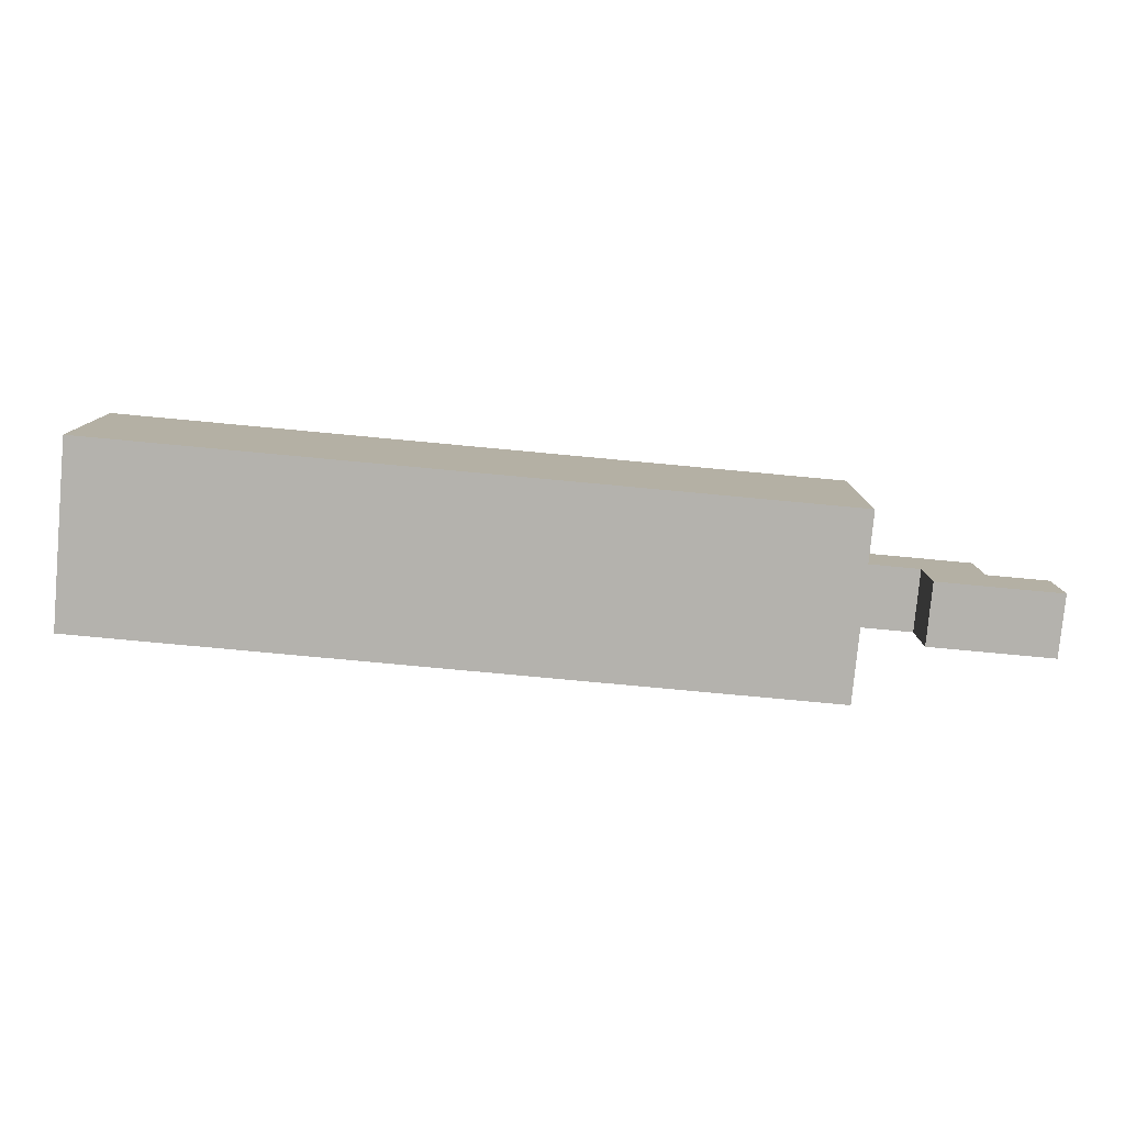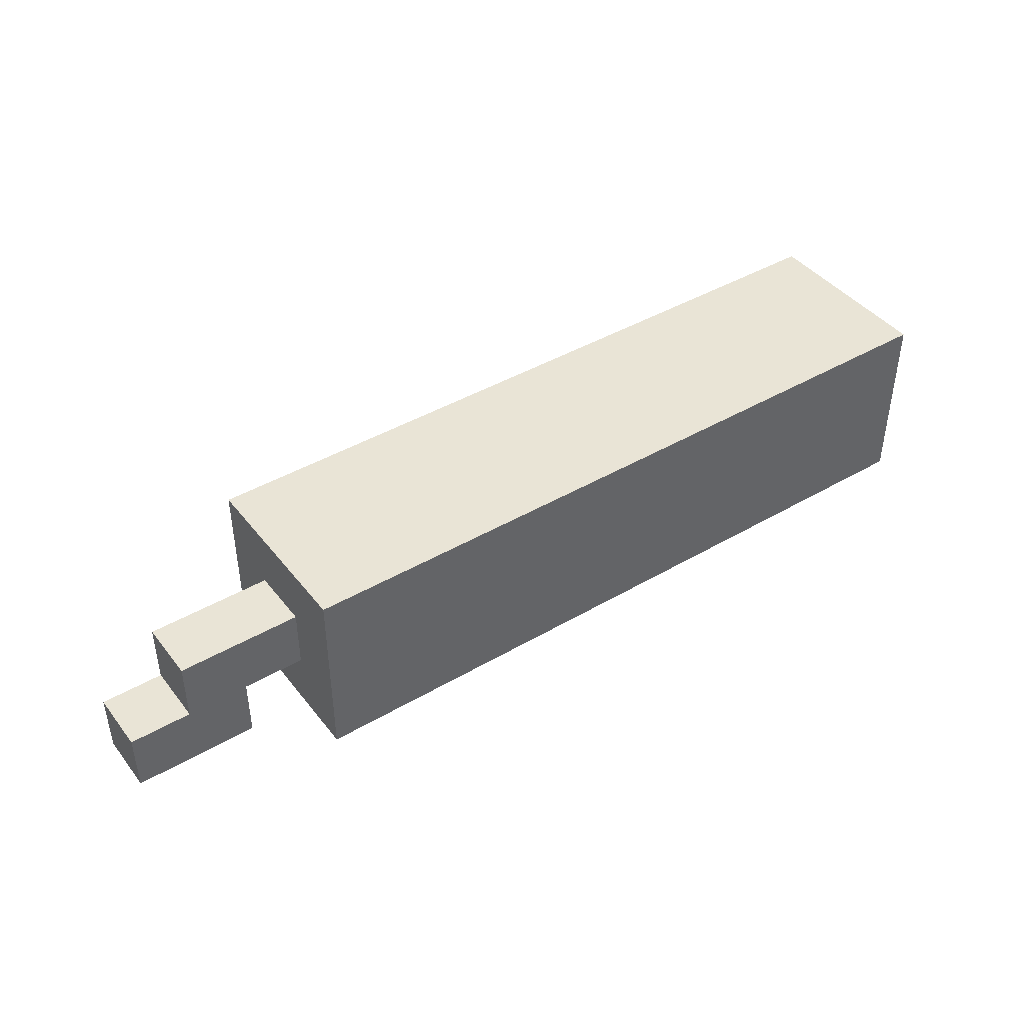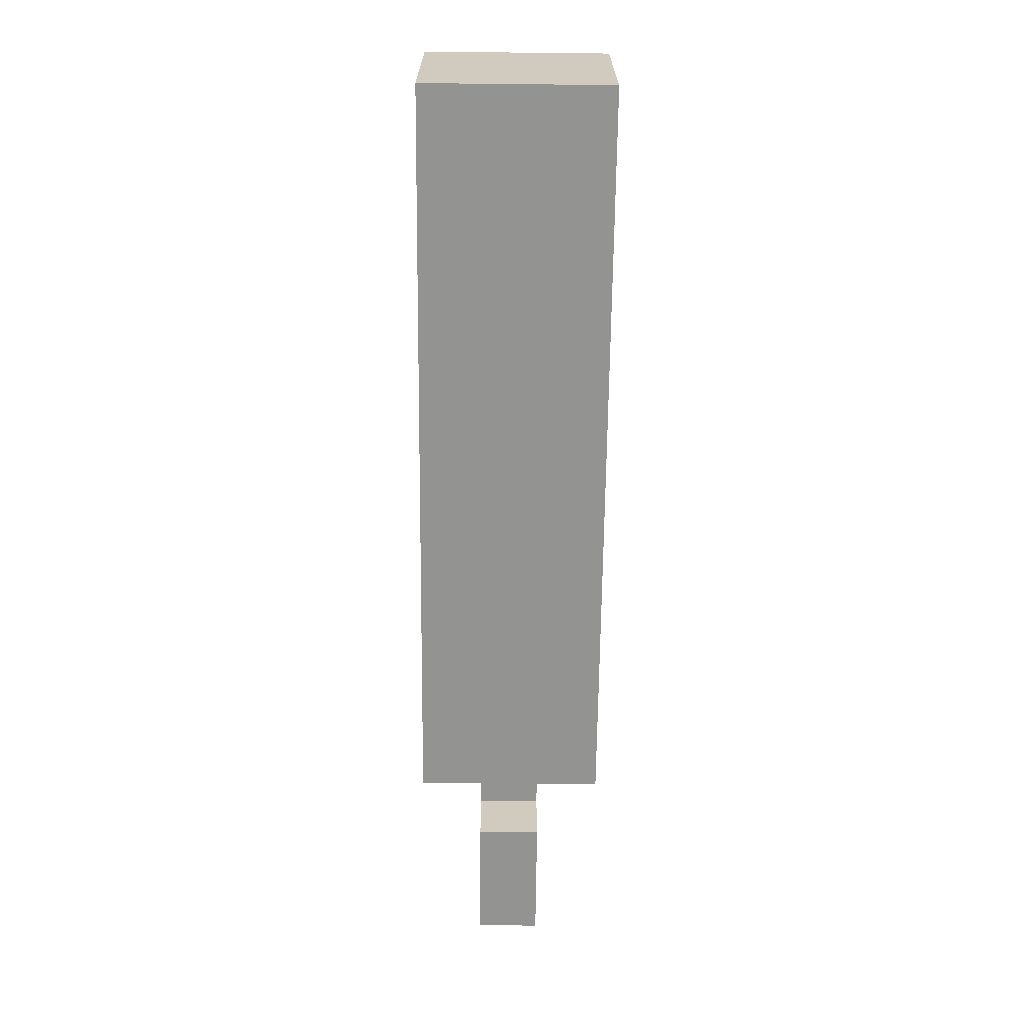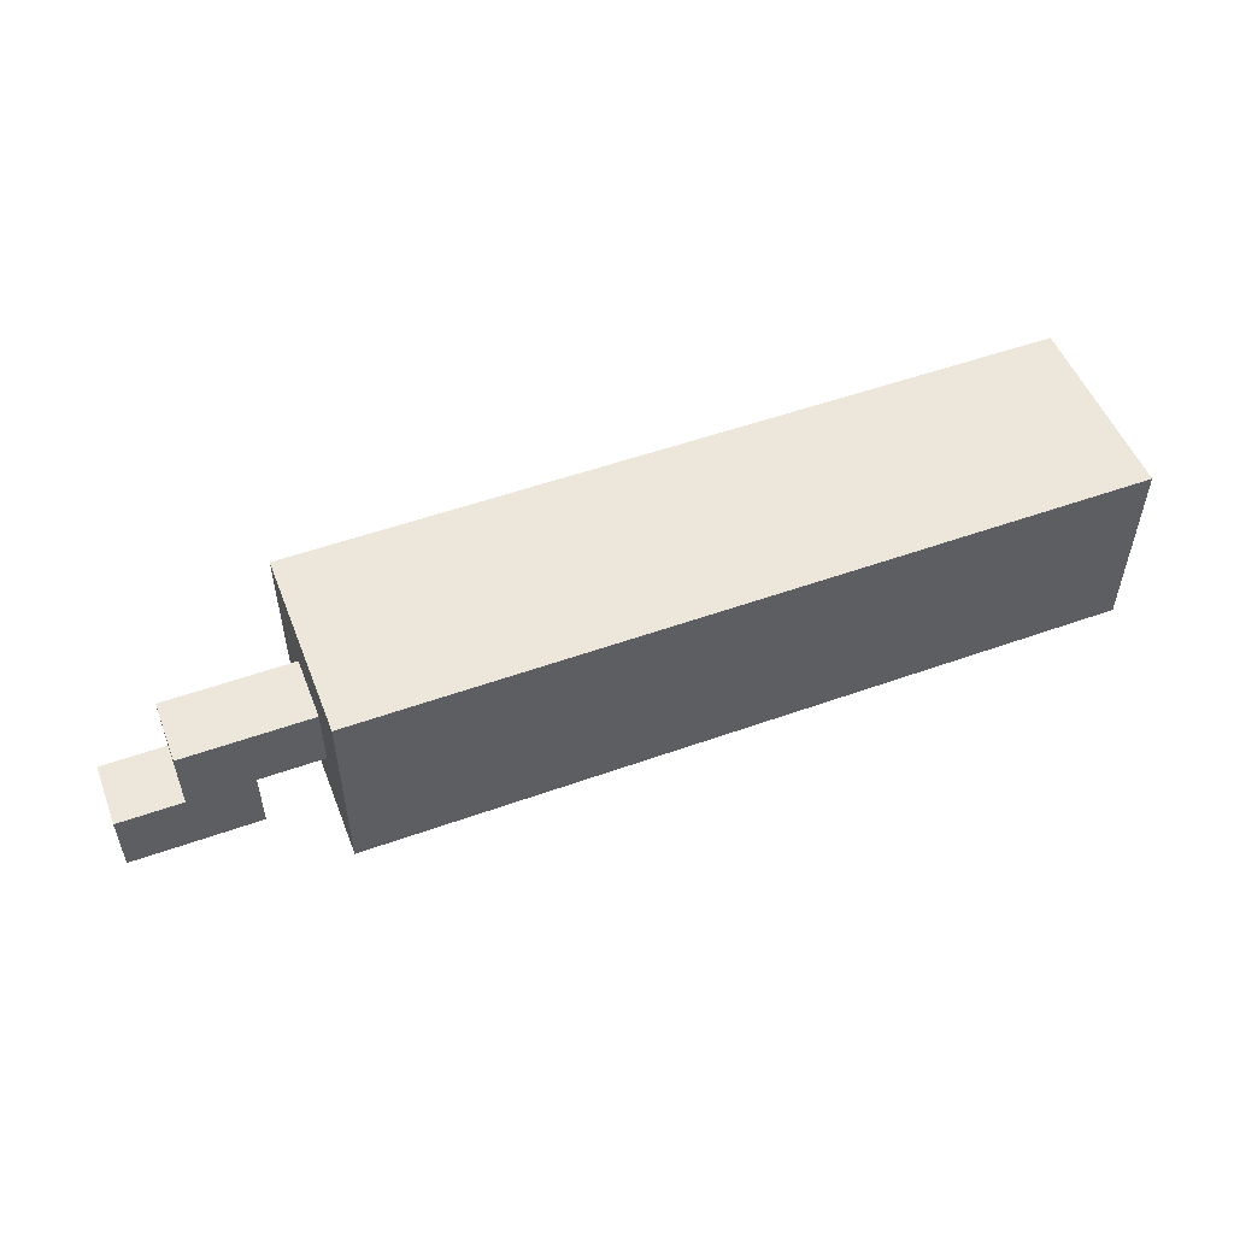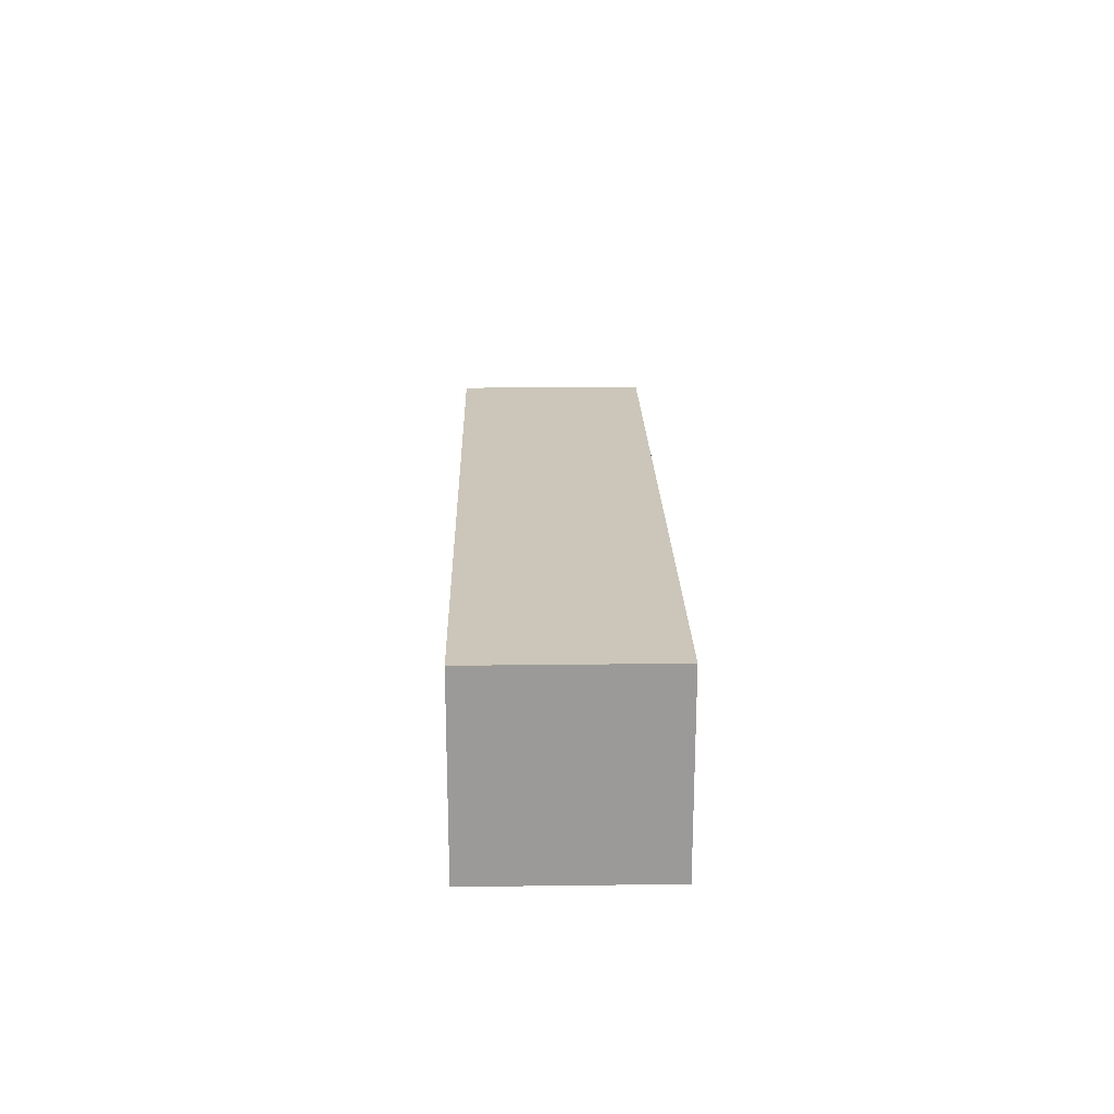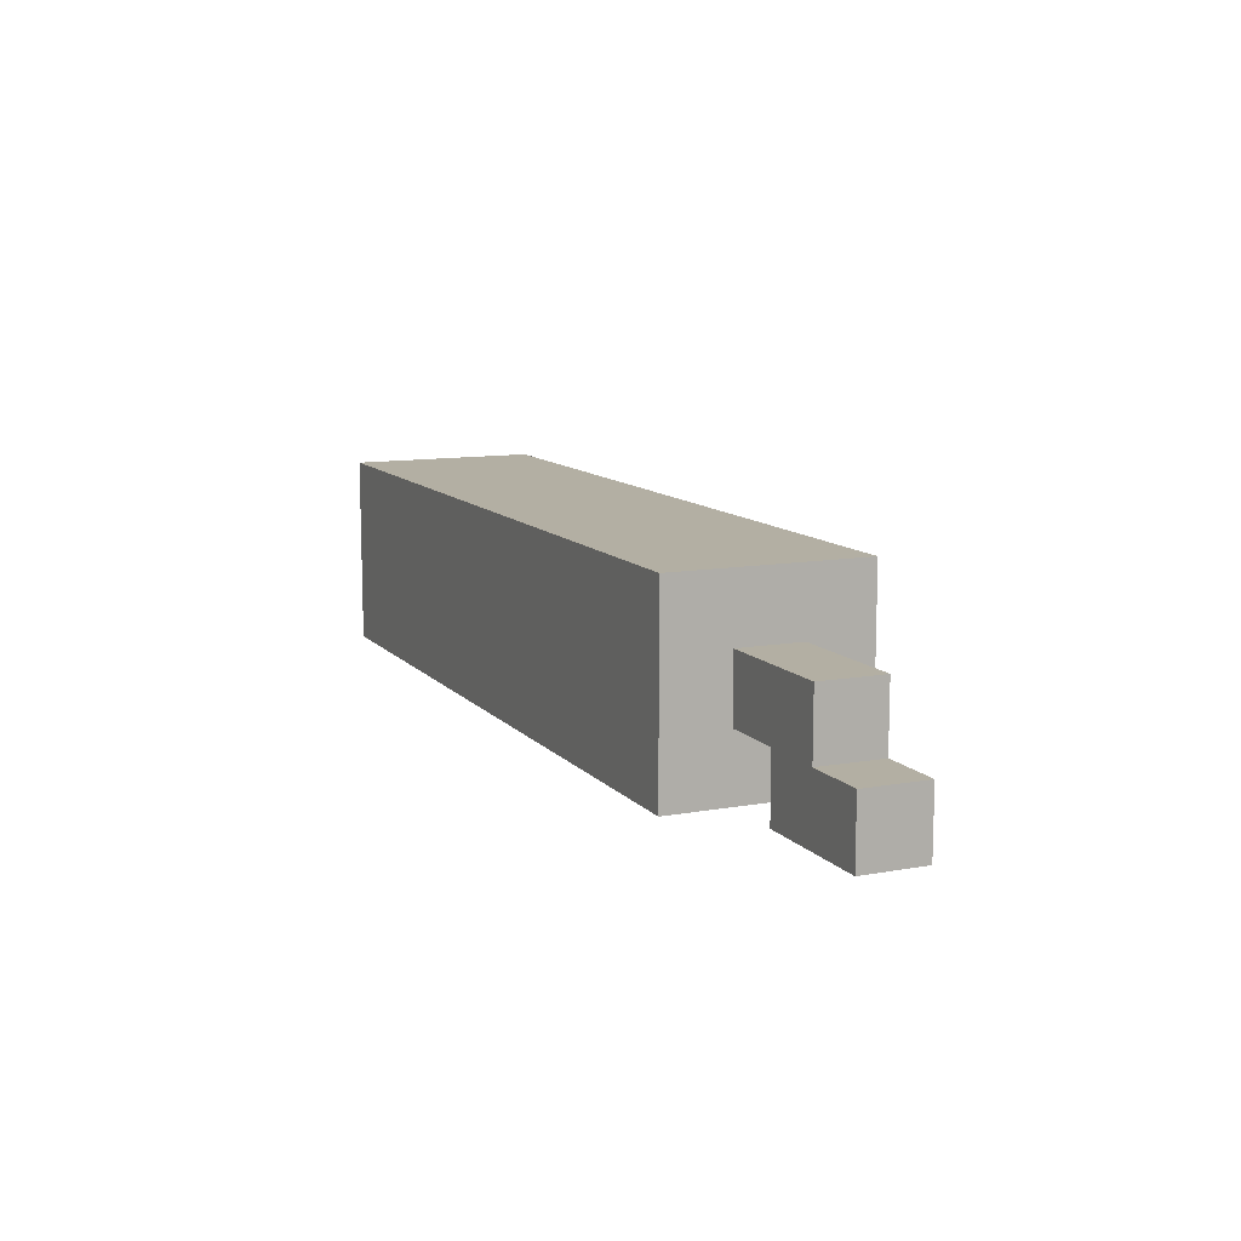
<metadata>
{"format":"obj","ext":"obj","renderer":"f3d","projection":"perspective","resolution":1024,"background":"white","views":[{"elev":-79.5,"azim":-5.3,"up":"+Z"},{"elev":42.6,"azim":145.1,"up":"+Z"},{"elev":-66.7,"azim":-90.6,"up":"+Z"},{"elev":52.2,"azim":158.9,"up":"+Z"},{"elev":20.9,"azim":-91.3,"up":"+Y"},{"elev":11.1,"azim":66.0,"up":"+Z"}]}
</metadata>
<code>
o
v 0 0 0
v 0 0 -0.3
v 0 0.3 0
v 0 0.3 -0.3
v 1.3 0.1 -0.2
v 1.3 0.1 -0.3
v 1.3 0.2 -0.2
v 1.3 0.2 -0.3
v 1.2 0 0
v 1.2 0 -0.3
v 1.2 0.1 -0.1
v 1.2 0.1 -0.2
v 1.2 0.2 -0.1
v 1.2 0.2 -0.2
v 1.2 0.3 0
v 1.2 0.3 -0.3
v 1.4 0.1 -0.1
v 1.4 0.1 -0.2
v 1.4 0.2 -0.1
v 1.4 0.2 -0.2
v 1.5 0.1 -0.2
v 1.5 0.1 -0.3
v 1.5 0.2 -0.2
v 1.5 0.2 -0.3
v 0 0 0
v 0 0.3 0
v 0.7 0 0
v 0.7 0.1 0
v 0.8 0.1 0
v 0.8 0.3 0
v 0.9 0 0
v 0.9 0.3 0
v 1.2 0 0
v 1.2 0.3 0
v 1.2 0.1 -0.1
v 1.2 0.2 -0.1
v 1.3 0.1 -0.1
v 1.3 0.2 -0.1
v 1.4 0.1 -0.1
v 1.4 0.2 -0.1
v 1.4 0.1 -0.2
v 1.4 0.2 -0.2
v 1.5 0.1 -0.2
v 1.5 0.2 -0.2
v 1.2 0.1 -0.2
v 1.2 0.2 -0.2
v 1.3 0.1 -0.2
v 1.3 0.2 -0.2
v 0 0 -0.3
v 0 0.3 -0.3
v 0.8 0 -0.3
v 0.8 0.3 -0.3
v 0.9 0 -0.3
v 0.9 0.3 -0.3
v 1.2 0 -0.3
v 1.2 0.3 -0.3
v 1.3 0.1 -0.3
v 1.3 0.2 -0.3
v 1.4 0.1 -0.3
v 1.4 0.2 -0.3
v 1.5 0.1 -0.3
v 1.5 0.2 -0.3
v 0 0 0
v 0.7 0 0
v 0.9 0 0
v 1.2 0 0
v 0.7 0 -0.1
v 0.9 0 -0.1
v 0.8 0 -0.2
v 0.9 0 -0.2
v 0 0 -0.3
v 0.8 0 -0.3
v 0.9 0 -0.3
v 1.2 0 -0.3
v 1.2 0.1 -0.1
v 1.3 0.1 -0.1
v 1.4 0.1 -0.1
v 1.2 0.1 -0.2
v 1.3 0.1 -0.2
v 1.4 0.1 -0.2
v 1.5 0.1 -0.2
v 1.3 0.1 -0.3
v 1.4 0.1 -0.3
v 1.5 0.1 -0.3
v 1.2 0.2 -0.1
v 1.3 0.2 -0.1
v 1.4 0.2 -0.1
v 1.2 0.2 -0.2
v 1.3 0.2 -0.2
v 1.4 0.2 -0.2
v 1.5 0.2 -0.2
v 1.3 0.2 -0.3
v 1.4 0.2 -0.3
v 1.5 0.2 -0.3
v 0 0.3 0
v 0.8 0.3 0
v 0.9 0.3 0
v 1.2 0.3 0
v 0 0.3 -0.3
v 0.8 0.3 -0.3
v 0.9 0.3 -0.3
v 1.2 0.3 -0.3
f 3 2 1
f 4 2 3
f 7 6 5
f 8 6 7
f 9 10 11
f 11 10 12
f 9 11 13
f 12 10 14
f 9 13 15
f 13 14 15
f 14 10 16
f 15 14 16
f 17 18 19
f 19 18 20
f 21 22 23
f 23 22 24
f 27 26 25
f 28 26 27
f 29 28 27
f 29 26 28
f 30 26 29
f 31 29 27
f 31 30 29
f 32 30 31
f 33 32 31
f 34 32 33
f 37 36 35
f 38 36 37
f 39 38 37
f 40 38 39
f 43 42 41
f 44 42 43
f 45 46 47
f 47 46 48
f 49 50 51
f 51 50 52
f 51 52 53
f 53 52 54
f 53 54 55
f 55 54 56
f 57 58 59
f 59 58 60
f 59 60 61
f 61 60 62
f 67 64 63
f 67 65 64
f 68 66 65
f 68 65 67
f 69 68 67
f 70 66 68
f 70 68 69
f 71 67 63
f 71 69 67
f 72 70 69
f 72 69 71
f 73 66 70
f 73 70 72
f 74 66 73
f 78 76 75
f 79 77 76
f 79 76 78
f 80 77 79
f 82 80 79
f 83 81 80
f 83 80 82
f 84 81 83
f 85 86 88
f 86 87 89
f 88 86 89
f 89 87 90
f 89 90 92
f 90 91 93
f 92 90 93
f 93 91 94
f 95 96 99
f 96 97 100
f 99 96 100
f 97 98 101
f 100 97 101
f 101 98 102

</code>
